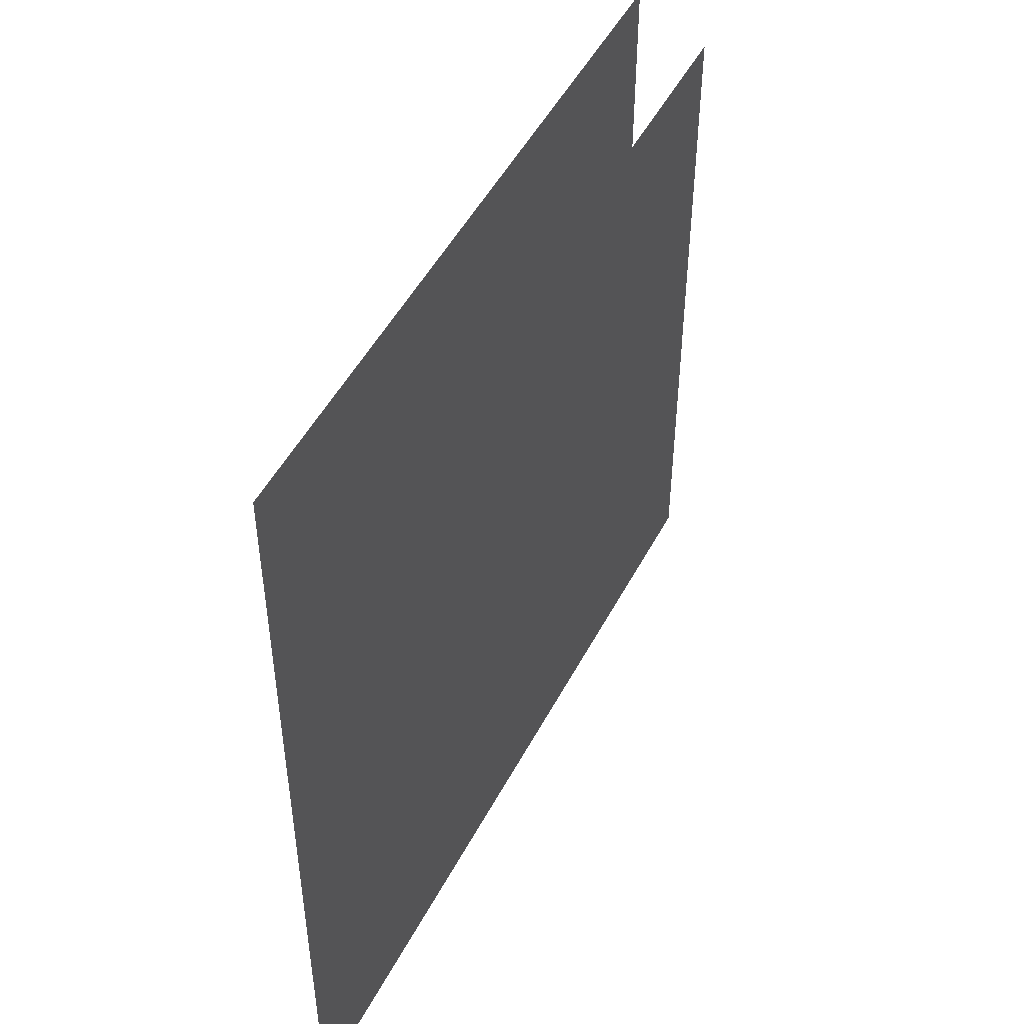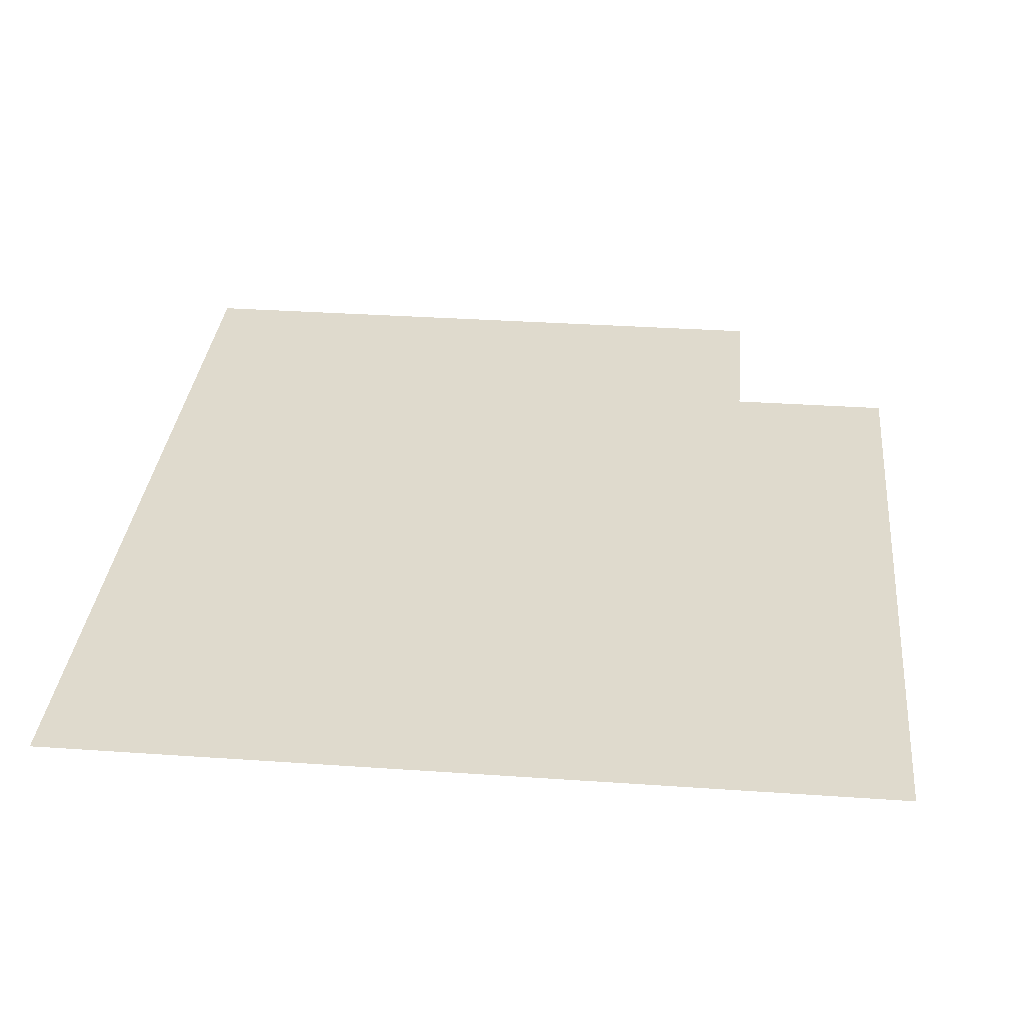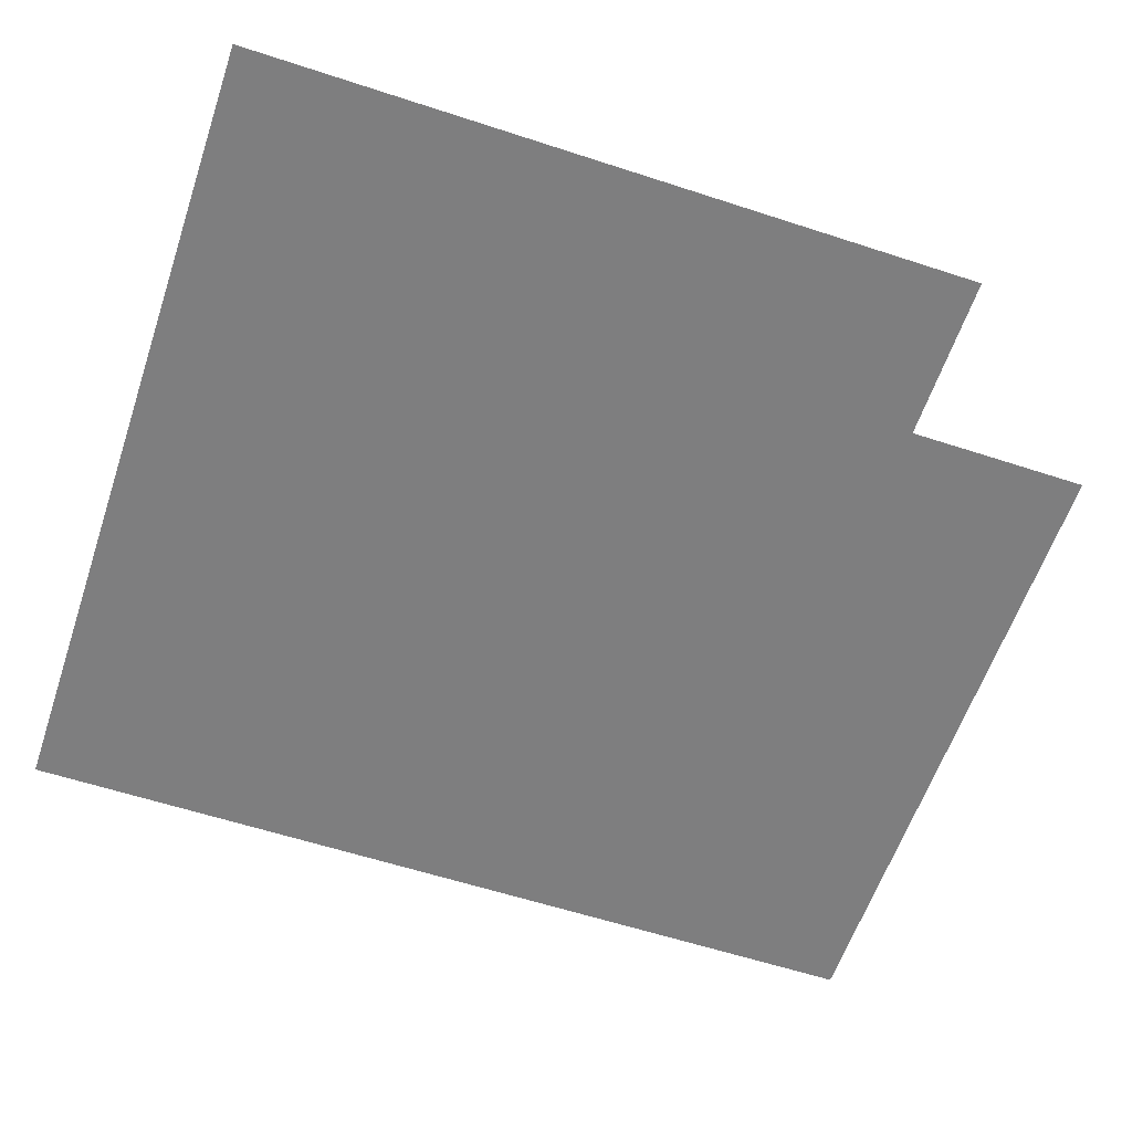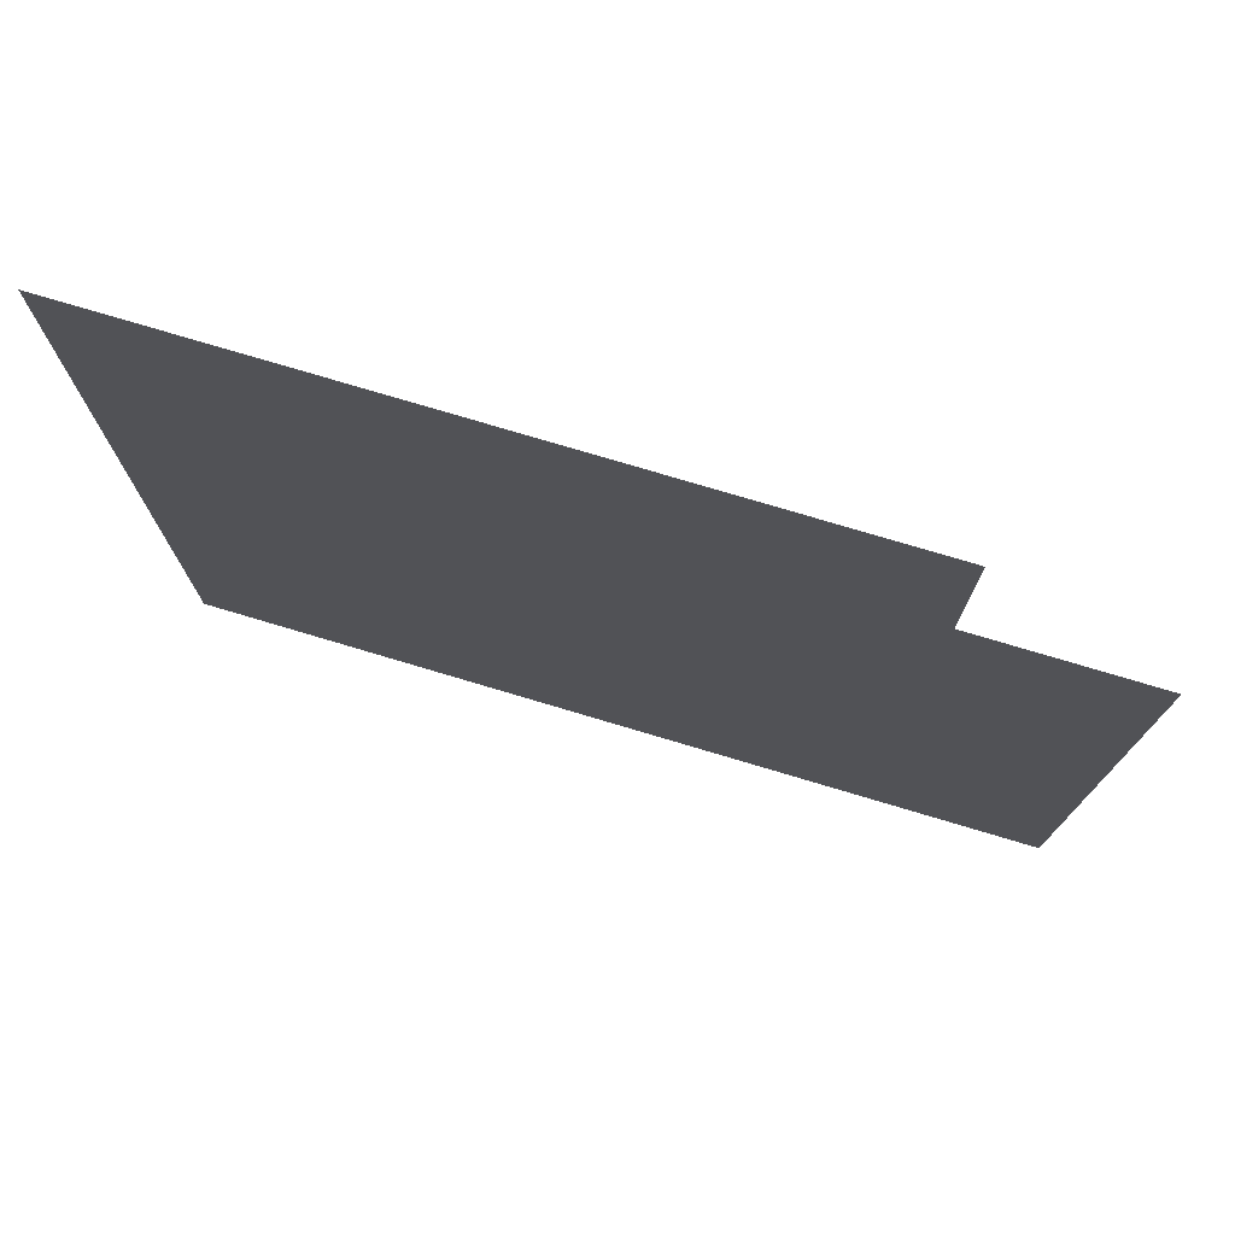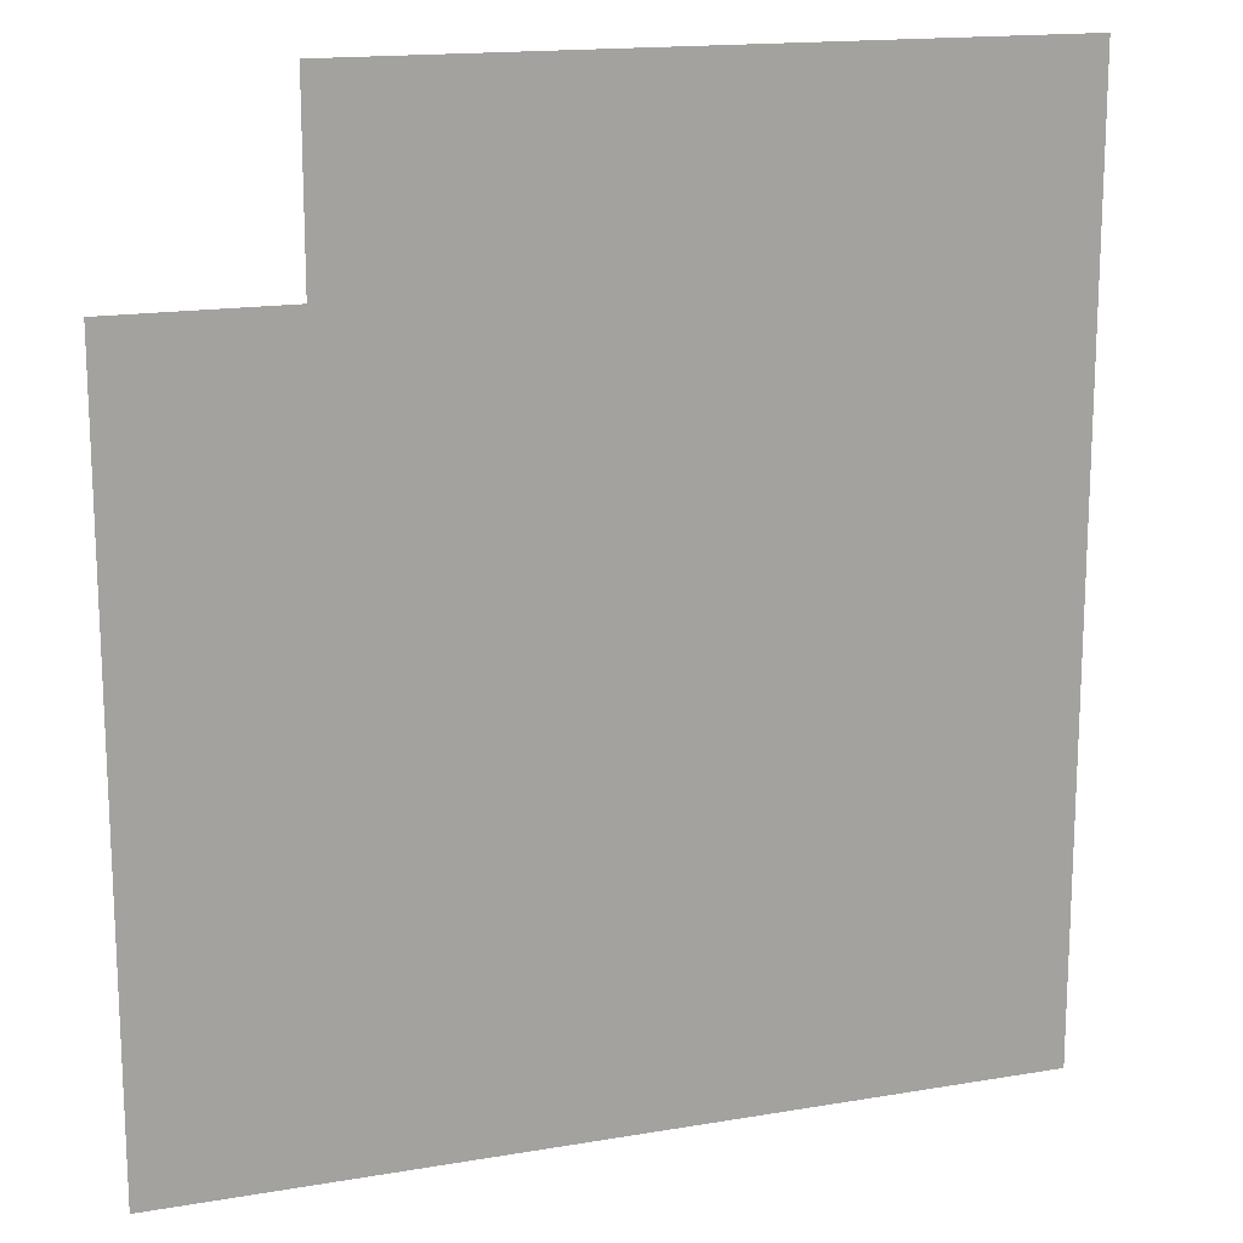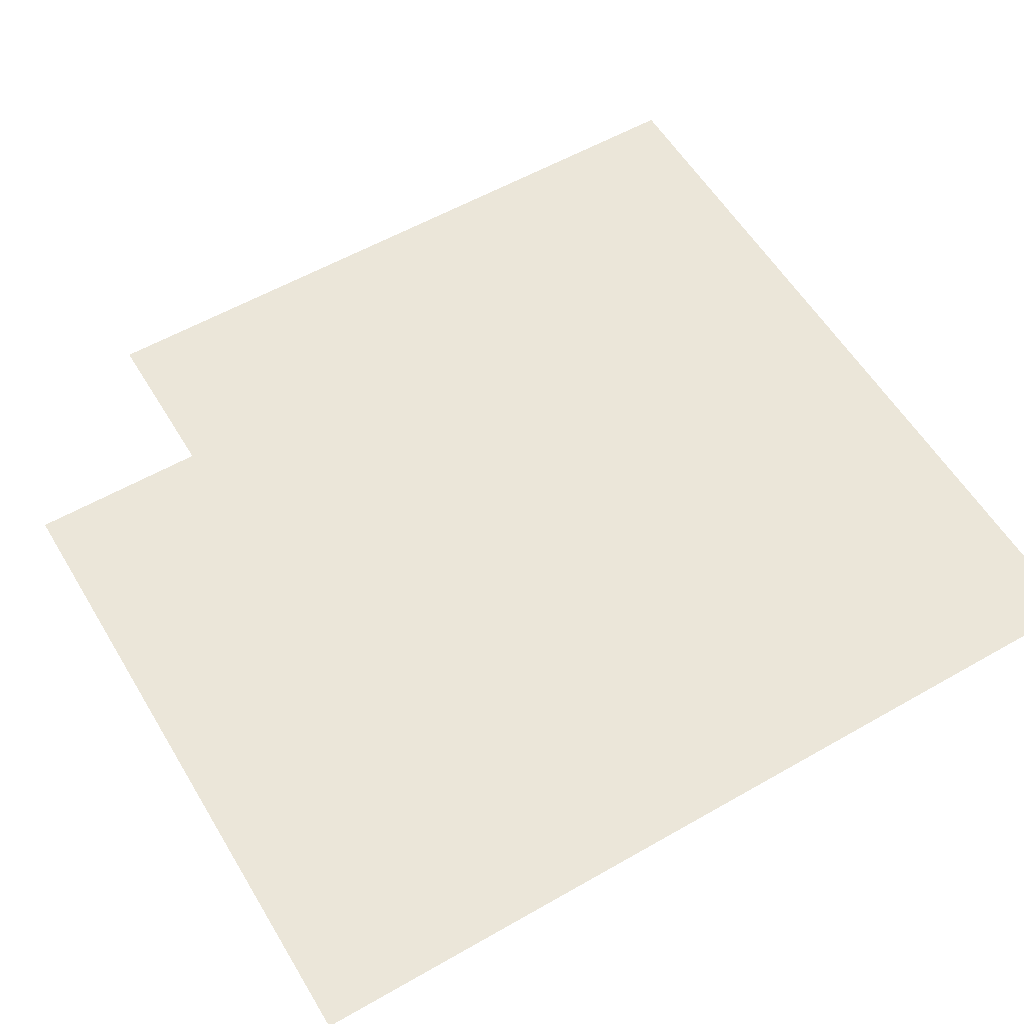
<metadata>
{"format":"obj","ext":"obj","renderer":"f3d","projection":"perspective","resolution":1024,"background":"white","views":[{"elev":50.0,"azim":117.1,"up":"+Z"},{"elev":32.8,"azim":-174.5,"up":"+Y"},{"elev":-59.4,"azim":-108.6,"up":"+Y"},{"elev":76.9,"azim":-163.4,"up":"+Z"},{"elev":16.1,"azim":-19.4,"up":"+Z"},{"elev":57.0,"azim":59.2,"up":"+Y"}]}
</metadata>
<code>
g default
v -1.38 -0 2.5
v -0.92 -0 2.5
v -0.46 -0 2.5
v 0 -0 2.5
v 0.46 -0 2.5
v 0.92 -0 2.5
v 1.38 -0 2.5
v 1.84 -0 2.5
v 2.3 -0 2.5
v -1.38 -0 2
v -0.92 -0 2
v -0.46 -0 2
v 0 -0 2
v 0.46 -0 2
v 0.92 -0 2
v 1.38 -0 2
v 1.84 -0 2
v 2.3 -0 2
v -2.3 -0 1.5
v -1.84 -0 1.5
v -1.38 -0 1.5
v -0.92 -0 1.5
v -0.46 -0 1.5
v 0 -0 1.5
v 0.46 -0 1.5
v 0.92 -0 1.5
v 1.38 -0 1.5
v 1.84 -0 1.5
v 2.3 -0 1.5
v -2.3 -0 1
v -1.84 -0 1
v -1.38 -0 1
v -0.92 -0 1
v -0.46 -0 1
v 0 -0 1
v 0.46 -0 1
v 0.92 -0 1
v 1.38 -0 1
v 1.84 -0 1
v 2.3 -0 1
v -2.3 -0 0.5
v -1.84 -0 0.5
v -1.38 -0 0.5
v -0.92 -0 0.5
v -0.46 -0 0.5
v 0 -0 0.5
v 0.46 -0 0.5
v 0.92 -0 0.5
v 1.38 -0 0.5
v 1.84 -0 0.5
v 2.3 -0 0.5
v -2.3 0 0
v -1.84 0 0
v -1.38 0 0
v -0.92 0 0
v -0.46 0 0
v 0 0 0
v 0.46 0 0
v 0.92 0 0
v 1.38 0 0
v 1.84 0 0
v 2.3 0 0
v -2.3 0 -0.5
v -1.84 0 -0.5
v -1.38 0 -0.5
v -0.92 0 -0.5
v -0.46 0 -0.5
v 0 0 -0.5
v 0.46 0 -0.5
v 0.92 0 -0.5
v 1.38 0 -0.5
v 1.84 0 -0.5
v 2.3 0 -0.5
v -2.3 0 -1
v -1.84 0 -1
v -1.38 0 -1
v -0.92 0 -1
v -0.46 0 -1
v 0 0 -1
v 0.46 0 -1
v 0.92 0 -1
v 1.38 0 -1
v 1.84 0 -1
v 2.3 0 -1
v -2.3 0 -1.5
v -1.84 0 -1.5
v -1.38 0 -1.5
v -0.92 0 -1.5
v -0.46 0 -1.5
v 0 0 -1.5
v 0.46 0 -1.5
v 0.92 0 -1.5
v 1.38 0 -1.5
v 1.84 0 -1.5
v 2.3 0 -1.5
v -2.3 0 -2
v -1.84 0 -2
v -1.38 0 -2
v -0.92 0 -2
v -0.46 0 -2
v 0 0 -2
v 0.46 0 -2
v 0.92 0 -2
v 1.38 0 -2
v 1.84 0 -2
v 2.3 0 -2
v -2.3 0 -2.5
v -1.84 0 -2.5
v -1.38 0 -2.5
v -0.92 0 -2.5
v -0.46 0 -2.5
v 0 0 -2.5
v 0.46 0 -2.5
v 0.92 0 -2.5
v 1.38 0 -2.5
v 1.84 0 -2.5
v 2.3 0 -2.5
g Gerade_Holz_Licht_nav
f 1 2 11 10
f 2 3 12 11
f 3 4 13 12
f 4 5 14 13
f 5 6 15 14
f 6 7 16 15
f 7 8 17 16
f 8 9 18 17
f 10 11 22 21
f 11 12 23 22
f 12 13 24 23
f 13 14 25 24
f 14 15 26 25
f 15 16 27 26
f 16 17 28 27
f 17 18 29 28
f 19 20 31 30
f 20 21 32 31
f 21 22 33 32
f 22 23 34 33
f 23 24 35 34
f 24 25 36 35
f 25 26 37 36
f 26 27 38 37
f 27 28 39 38
f 28 29 40 39
f 30 31 42 41
f 31 32 43 42
f 32 33 44 43
f 33 34 45 44
f 34 35 46 45
f 35 36 47 46
f 36 37 48 47
f 37 38 49 48
f 38 39 50 49
f 39 40 51 50
f 41 42 53 52
f 42 43 54 53
f 43 44 55 54
f 44 45 56 55
f 45 46 57 56
f 46 47 58 57
f 47 48 59 58
f 48 49 60 59
f 49 50 61 60
f 50 51 62 61
f 52 53 64 63
f 53 54 65 64
f 54 55 66 65
f 55 56 67 66
f 56 57 68 67
f 57 58 69 68
f 58 59 70 69
f 59 60 71 70
f 60 61 72 71
f 61 62 73 72
f 63 64 75 74
f 64 65 76 75
f 65 66 77 76
f 66 67 78 77
f 67 68 79 78
f 68 69 80 79
f 69 70 81 80
f 70 71 82 81
f 71 72 83 82
f 72 73 84 83
f 74 75 86 85
f 75 76 87 86
f 76 77 88 87
f 77 78 89 88
f 78 79 90 89
f 79 80 91 90
f 80 81 92 91
f 81 82 93 92
f 82 83 94 93
f 83 84 95 94
f 85 86 97 96
f 86 87 98 97
f 87 88 99 98
f 88 89 100 99
f 89 90 101 100
f 90 91 102 101
f 91 92 103 102
f 92 93 104 103
f 93 94 105 104
f 94 95 106 105
f 96 97 108 107
f 97 98 109 108
f 98 99 110 109
f 99 100 111 110
f 100 101 112 111
f 101 102 113 112
f 102 103 114 113
f 103 104 115 114
f 104 105 116 115
f 105 106 117 116

</code>
